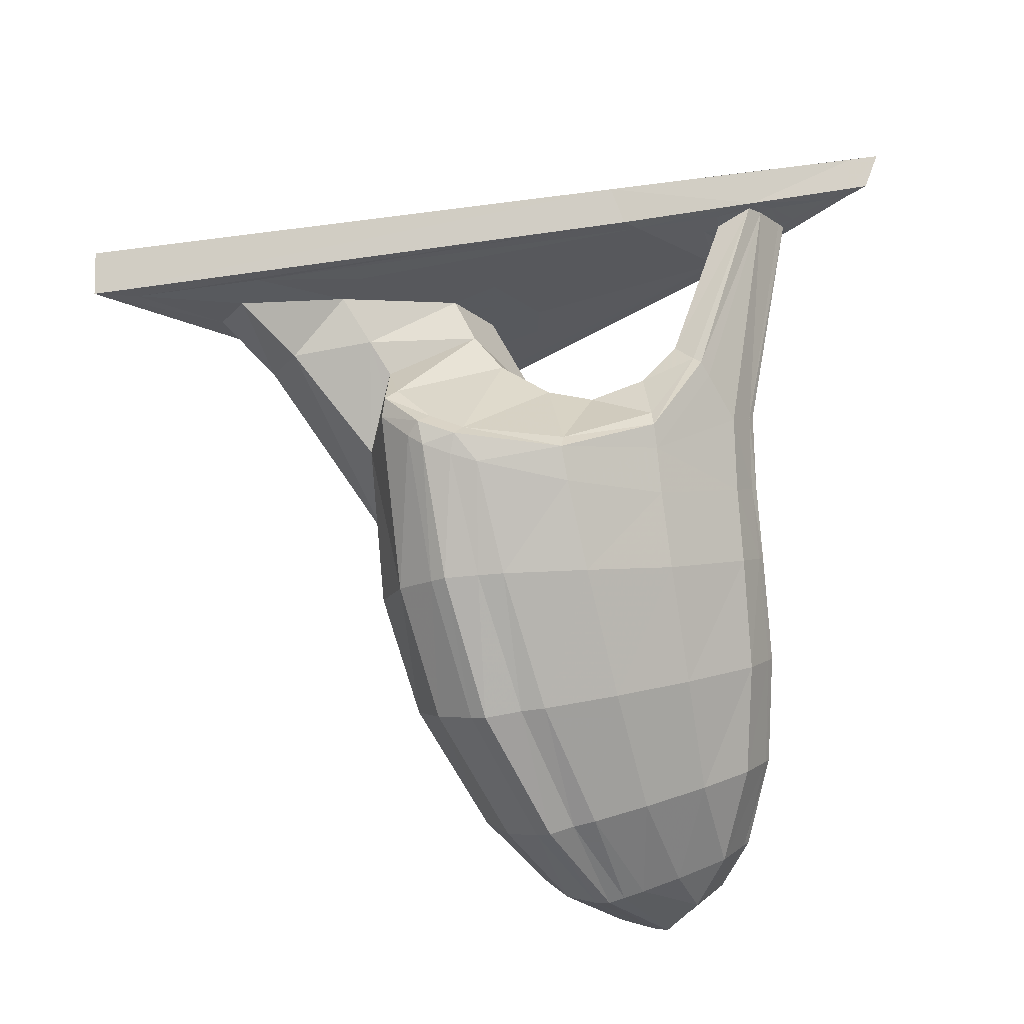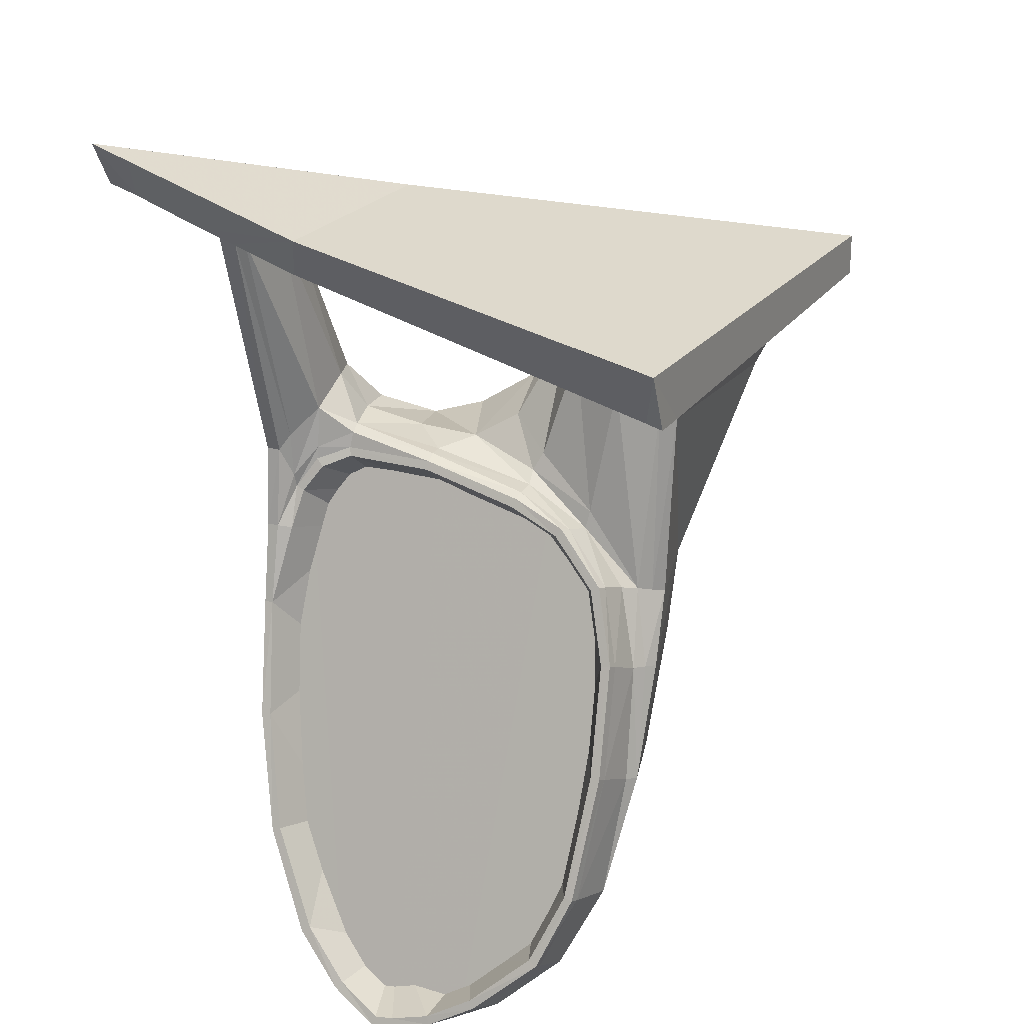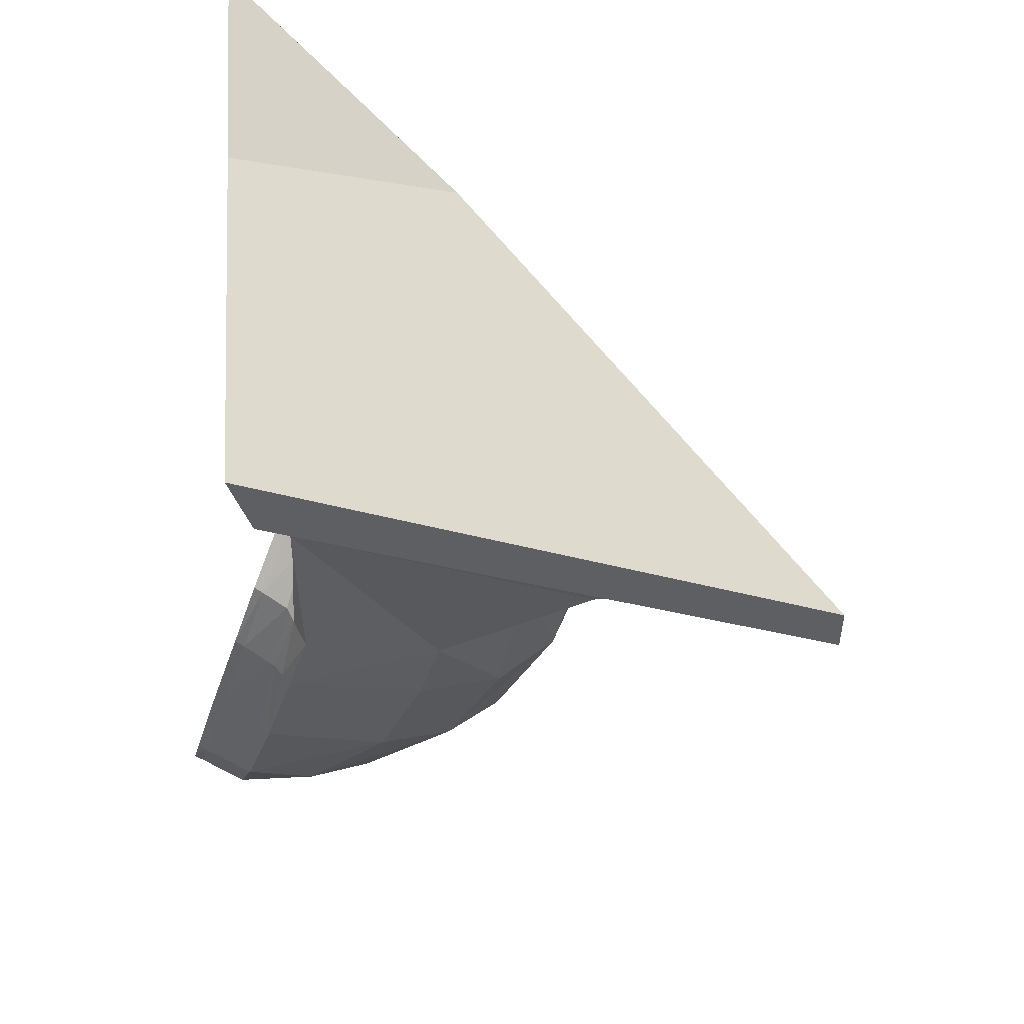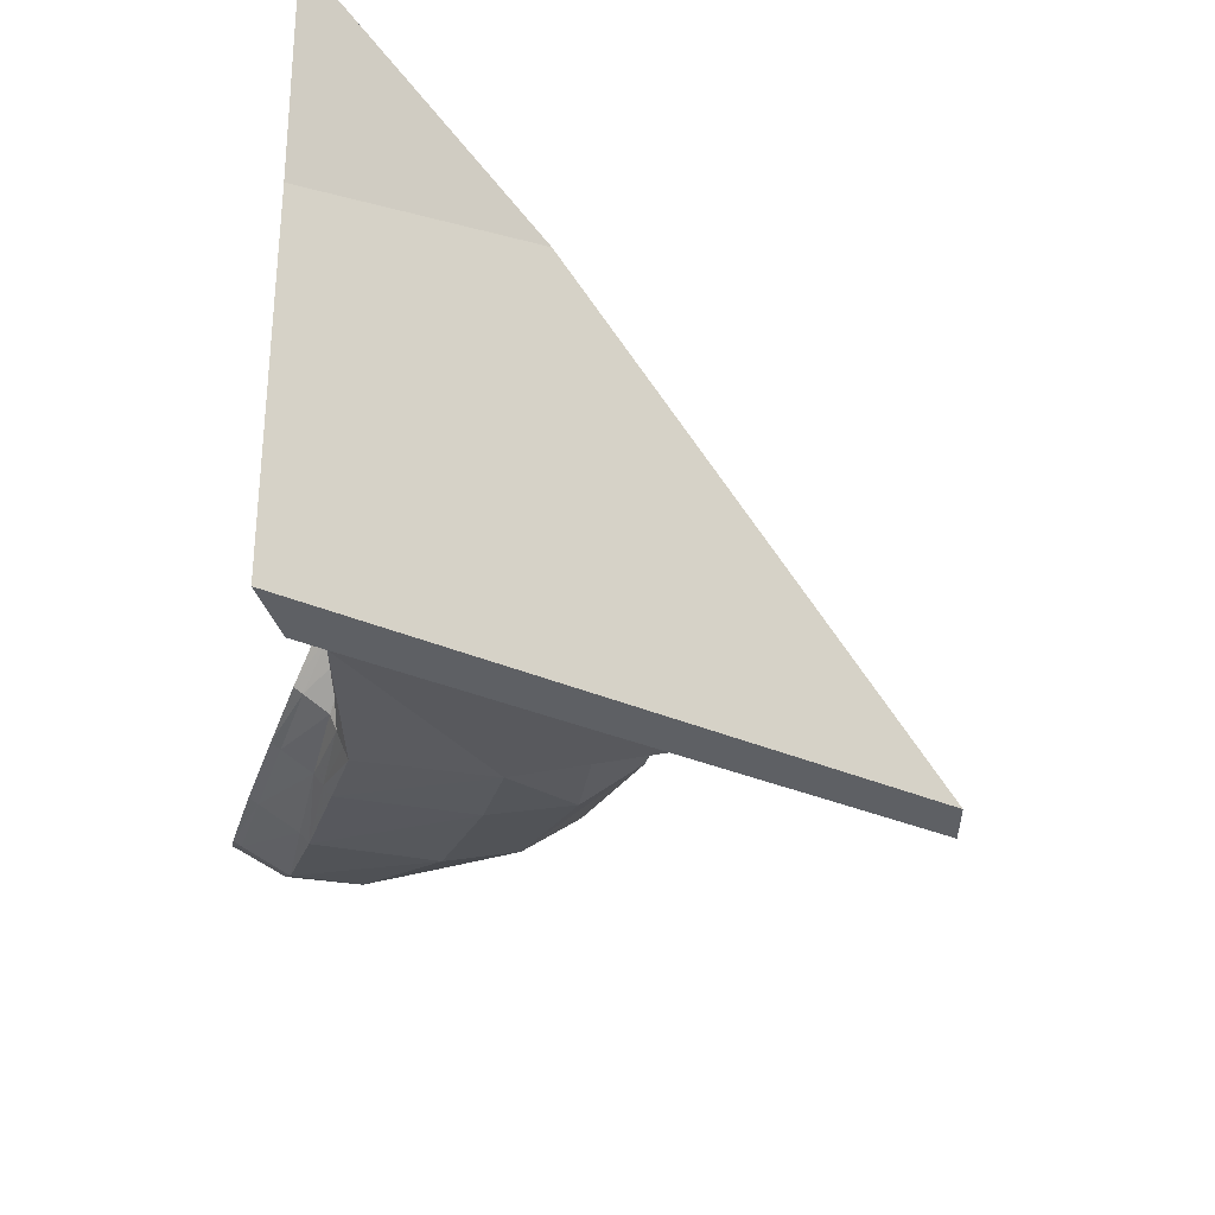
<metadata>
{"format":"obj","ext":"obj","renderer":"f3d","projection":"perspective","resolution":1024,"background":"white","views":[{"elev":-9.7,"azim":125.5,"up":"+Z"},{"elev":20.5,"azim":-67.6,"up":"+Z"},{"elev":48.5,"azim":12.9,"up":"+Z"},{"elev":54.2,"azim":17.7,"up":"+Z"}]}
</metadata>
<code>
v 0.1399 0.03381 -0.1459
v 0.1175 0.0409 -0.1675
v 0.114 0.03823 -0.1621
v 0.1193 0.04108 -0.157
v 0.1125 0.03834 -0.1671
v 0.1095 0.03864 -0.1745
v 0.1137 0.0412 -0.1753
v 0.1204 0.0447 -0.1673
v 0.1163 0.04499 -0.176
v 0.1208 0.04773 -0.1671
v 0.1165 0.04803 -0.1762
v 0.1208 0.0489 -0.167
v 0.1165 0.0492 -0.1763
v 0.1196 0.05083 -0.1668
v 0.1149 0.05113 -0.1758
v 0.1187 0.05229 -0.1667
v 0.1141 0.05259 -0.1756
v 0.1149 0.05668 -0.1663
v 0.1111 0.05662 -0.1747
v 0.1097 0.06031 -0.1658
v 0.1069 0.05984 -0.1736
v 0.1031 0.0623 -0.1648
v 0.1012 0.06172 -0.1722
v 0.1006 0.06213 -0.1643
v 0.09835 0.06149 -0.1714
v 0.09991 0.06207 -0.1642
v 0.0977 0.06143 -0.1713
v 0.09991 0.06155 -0.1642
v 0.09776 0.06085 -0.1712
v 0.1044 0.05879 -0.1694
v 0.1002 0.05757 -0.1791
v 0.0956 0.05927 -0.1783
v 0.0938 0.05635 -0.1841
v 0.0989 0.05237 -0.1871
v 0.0929 0.05361 -0.1871
v 0.09236 0.05098 -0.1888
v 0.09241 0.04982 -0.1887
v 0.09224 0.04987 -0.1892
v 0.09218 0.0511 -0.1893
v 0.09282 0.04993 -0.1895
v 0.09283 0.0511 -0.1896
v 0.09588 0.04987 -0.1908
v 0.09588 0.0511 -0.1909
v 0.103 0.05056 -0.1889
v 0.1029 0.04939 -0.1889
v 0.09605 0.04712 -0.1901
v 0.1025 0.04653 -0.1884
v 0.09647 0.04409 -0.1886
v 0.101 0.04344 -0.1871
v 0.0976 0.04017 -0.1851
v 0.09353 0.04427 -0.1871
v 0.0946 0.04041 -0.1838
v 0.09295 0.04432 -0.1869
v 0.09396 0.04041 -0.1835
v 0.09307 0.04462 -0.1864
v 0.09408 0.04094 -0.1832
v 0.09883 0.047 -0.1875
v 0.09996 0.04297 -0.1838
v 0.09533 0.03907 -0.1789
v 0.1011 0.04157 -0.18
v 0.09761 0.03825 -0.1715
v 0.1041 0.04092 -0.17
v 0.0997 0.03842 -0.1647
v 0.1063 0.04197 -0.1628
v 0.101 0.03964 -0.1603
v 0.1019 0.04239 -0.1574
v 0.1073 0.0453 -0.1596
v 0.1023 0.04548 -0.1561
v 0.1029 0.05162 -0.1546
v 0.1079 0.05143 -0.1579
v 0.1032 0.05716 -0.1544
v 0.108 0.05645 -0.158
v 0.1027 0.05897 -0.1553
v 0.1022 0.06014 -0.1569
v 0.107 0.05809 -0.1606
v 0.1013 0.06067 -0.1593
v 0.1009 0.06149 -0.1591
v 0.1009 0.06219 -0.1591
v 0.1016 0.06219 -0.1593
v 0.104 0.06236 -0.1598
v 0.1109 0.06025 -0.1607
v 0.1168 0.05638 -0.1603
v 0.1213 0.05194 -0.1592
v 0.1223 0.05048 -0.1587
v 0.1233 0.04884 -0.158
v 0.1235 0.04767 -0.1573
v 0.1233 0.04522 -0.1557
v 0.1197 0.04265 -0.153
v 0.1232 0.0454 -0.1543
v 0.1198 0.04318 -0.1517
v 0.1211 0.04236 -0.1495
v 0.1252 0.03879 -0.1508
v 0.1246 0.0364 -0.1517
v 0.1054 0.03573 -0.1499
v 0.1054 0.03625 -0.1615
v 0.104 0.03625 -0.166
v 0.1018 0.0366 -0.1731
v 0.09933 0.03789 -0.1803
v 0.1036 0.03929 -0.1815
v 0.1069 0.04232 -0.183
v 0.1091 0.04588 -0.184
v 0.1097 0.0488 -0.1841
v 0.1097 0.04997 -0.1841
v 0.1088 0.05137 -0.1836
v 0.1083 0.05283 -0.1832
v 0.1062 0.05587 -0.1821
v 0.1029 0.05862 -0.1808
v 0.09924 0.06008 -0.1795
v 0.09613 0.05986 -0.1786
v 0.09554 0.0598 -0.1785
v 0.09368 0.05688 -0.1845
v 0.09272 0.05402 -0.1875
v 0.09337 0.05402 -0.1878
v 0.09648 0.05407 -0.189
v 0.1019 0.05278 -0.1881
v 0.1002 0.05477 -0.1871
v 0.1025 0.05155 -0.1885
v 0.09592 0.03842 -0.1793
v 0.09533 0.03854 -0.1791
v 0.09761 0.03766 -0.1715
v 0.0997 0.03784 -0.1647
v 0.1011 0.03912 -0.1601
v 0.102 0.04204 -0.1569
v 0.1025 0.04531 -0.1555
v 0.1031 0.05156 -0.154
v 0.1034 0.05728 -0.1539
v 0.1028 0.05938 -0.1548
v 0.1022 0.06067 -0.1567
v 0.102 0.06073 -0.1558
v 0.1014 0.06143 -0.154
v 0.1014 0.06225 -0.154
v 0.102 0.0623 -0.1541
v 0.1046 0.06248 -0.1547
v 0.1114 0.06025 -0.1576
v 0.1174 0.05627 -0.158
v 0.1118 0.06025 -0.156
v 0.1165 0.05586 -0.1572
v 0.1111 0.0596 -0.155
v 0.1111 0.05464 -0.1534
v 0.1091 0.05768 -0.1521
v 0.1066 0.05751 -0.1521
v 0.1069 0.05377 -0.153
v 0.1068 0.04986 -0.1532
v 0.1123 0.05172 -0.1527
v 0.1213 0.05077 -0.1567
v 0.1224 0.05083 -0.1573
v 0.1235 0.04855 -0.1564
v 0.1223 0.04867 -0.1558
v 0.122 0.04557 -0.1536
v 0.1138 0.04623 -0.1483
v 0.1143 0.04477 -0.1455
v 0.1229 0.04125 -0.1465
v 0.1295 0.03768 -0.1477
v 0.1291 0.03546 -0.1486
v 0.1398 0.03381 -0.1487
v 0.1369 0.03492 -0.1484
v 0.1104 0.05709 -0.1406
v 0.1112 0.05645 -0.1382
v 0.1014 0.03597 -0.1462
v 0.1029 0.03585 -0.15
v 0.1027 0.03684 -0.1495
v 0.1011 0.03684 -0.1459
v 0.09685 0.05747 -0.1409
v 0.09568 0.05688 -0.1385
v 0.0958 0.06103 -0.1391
v 0.09522 0.0629 -0.1381
v 0.0964 0.06237 -0.1384
v 0.09657 0.06138 -0.1389
v 0.09704 0.06091 -0.1391
v 0.09739 0.05992 -0.1396
v 0.0982 0.0574 -0.1409
v 0.1029 0.04075 -0.1479
v 0.1041 0.03678 -0.1495
v 0.1052 0.03678 -0.1494
v 0.1048 0.03689 -0.1613
v 0.1033 0.03672 -0.1659
v 0.1025 0.03725 -0.1658
v 0.101 0.03707 -0.1729
v 0.09825 0.03755 -0.1717
v 0.1003 0.03772 -0.1649
v 0.1017 0.03894 -0.1603
v 0.1027 0.04174 -0.1571
v 0.1032 0.04525 -0.1553
v 0.1037 0.05155 -0.1537
v 0.1036 0.0571 -0.1529
v 0.1028 0.05932 -0.154
v 0.103 0.05926 -0.1514
v 0.1018 0.06079 -0.153
v 0.1003 0.06003 -0.1395
v 0.1056 0.05891 -0.1497
v 0.1022 0.06008 -0.1393
v 0.1072 0.05926 -0.1496
v 0.1015 0.06231 -0.1382
v 0.1077 0.06107 -0.1506
v 0.1078 0.06177 -0.151
v 0.09993 0.06243 -0.1382
v 0.107 0.06195 -0.1519
v 0.0971 0.06237 -0.1383
v 0.09946 0.06313 -0.1378
v 0.0964 0.06325 -0.1379
v 0.09553 0.06576 -0.1366
v 0.1018 0.06277 -0.1379
v 0.09506 0.06716 -0.1359
v 0.09449 0.06722 -0.1335
v 0.1087 0.05716 -0.1406
v 0.1033 0.06061 -0.139
v 0.1028 0.05921 -0.1398
v 0.09956 0.0591 -0.1399
v 0.1067 0.047 -0.1449
v 0.1131 0.04745 -0.1444
v 0.1089 0.04431 -0.146
v 0.1074 0.04717 -0.1516
v 0.1133 0.04833 -0.1507
v 0.1054 0.0453 -0.1545
v 0.1057 0.04472 -0.1534
v 0.1062 0.04267 -0.1468
v 0.1046 0.04542 -0.1457
v 0.1047 0.03947 -0.1483
v 0.1043 0.04098 -0.1564
v 0.1042 0.04122 -0.1575
v 0.1042 0.03765 -0.161
v 0.1035 0.03847 -0.1609
v 0.1045 0.04519 -0.1552
v 0.1046 0.05155 -0.1536
v 0.1044 0.05722 -0.1526
v 0.1235 0.04359 -0.1455
v 0.1304 0.03996 -0.1466
v 0.09261 0.06845 -0.1329
v 0.09371 0.06804 -0.1355
v 0.09418 0.06658 -0.1362
v 0.09319 0.06641 -0.1339
v 0.09744 0.05699 -0.1858
v 0.09433 0.05688 -0.1846
v 0.09259 0.04742 -0.188
v 0.09247 0.04725 -0.1885
v 0.09306 0.04719 -0.1888
v 0.1055 0.06142 -0.1538
v 0.09543 0.05483 -0.1867
v 0.09765 0.05927 -0.1794
v 0.1052 0.05179 -0.1546
v 0.09447 0.05063 -0.1898
v 0.1045 0.04373 -0.1568
v 0.09488 0.04602 -0.1884
v 0.1021 0.03818 -0.1647
v 0.09739 0.03889 -0.1801
v 0.09978 0.03801 -0.1723
v 0.09607 0.04076 -0.1845
v 0.1033 0.03947 -0.1607
v 0.09993 0.0609 -0.1719
f 2 3 4
f 3 2 5
f 2 6 5
f 6 2 7
f 8 7 2
f 7 8 9
f 10 9 8
f 9 10 11
f 12 11 10
f 11 12 13
f 14 13 12
f 13 14 15
f 16 15 14
f 15 16 17
f 18 17 16
f 17 18 19
f 20 19 18
f 19 20 21
f 22 21 20
f 21 22 23
f 24 23 22
f 23 24 25
f 26 25 24
f 25 26 27
f 28 27 26
f 27 28 29
f 30 29 28
f 31 29 30
f 29 31 32
f 31 33 32
f 33 31 34
f 34 35 33
f 34 36 35
f 37 36 34
f 38 36 37
f 36 38 39
f 40 39 38
f 39 40 41
f 42 41 40
f 41 42 43
f 42 44 43
f 44 42 45
f 46 45 42
f 45 46 47
f 48 47 46
f 47 48 49
f 48 50 49
f 51 50 48
f 50 51 52
f 53 52 51
f 52 53 54
f 55 54 53
f 54 55 56
f 57 56 55
f 56 57 58
f 58 59 56
f 59 58 60
f 60 61 59
f 61 60 62
f 62 63 61
f 64 63 62
f 63 64 65
f 64 66 65
f 66 64 67
f 67 68 66
f 67 69 68
f 69 67 70
f 70 71 69
f 71 70 72
f 72 73 71
f 72 74 73
f 74 72 75
f 75 76 74
f 75 28 76
f 28 75 30
f 28 77 76
f 26 77 28
f 77 26 78
f 26 79 78
f 79 26 24
f 24 80 79
f 24 22 80
f 20 80 22
f 20 81 80
f 18 81 20
f 81 18 82
f 16 82 18
f 82 16 83
f 14 83 16
f 83 14 84
f 12 84 14
f 84 12 85
f 10 85 12
f 85 10 86
f 8 86 10
f 86 8 87
f 8 4 87
f 4 8 2
f 88 87 4
f 88 89 87
f 89 88 90
f 4 91 88
f 88 91 90
f 91 4 92
f 3 92 4
f 92 3 93
f 3 94 93
f 94 3 95
f 3 96 95
f 96 3 5
f 5 97 96
f 97 5 6
f 6 98 97
f 98 6 99
f 7 99 6
f 99 7 100
f 9 100 7
f 100 9 101
f 11 101 9
f 101 11 102
f 13 102 11
f 102 13 103
f 15 103 13
f 103 15 104
f 17 104 15
f 104 17 105
f 19 105 17
f 105 19 106
f 21 106 19
f 106 21 107
f 23 107 21
f 107 23 108
f 25 108 23
f 108 25 109
f 27 109 25
f 109 27 110
f 29 110 27
f 110 29 32
f 32 111 110
f 111 32 33
f 33 112 111
f 112 33 35
f 35 39 112
f 39 35 36
f 39 113 112
f 113 39 41
f 41 114 113
f 41 43 114
f 115 114 43
f 114 115 116
f 115 106 116
f 106 115 105
f 117 105 115
f 105 117 104
f 44 104 117
f 104 44 103
f 45 103 44
f 103 45 102
f 47 102 45
f 102 47 101
f 49 101 47
f 101 49 100
f 50 100 49
f 100 50 99
f 98 99 50
f 52 98 50
f 98 52 118
f 54 118 52
f 118 54 119
f 56 119 54
f 119 56 59
f 59 120 119
f 120 59 61
f 61 121 120
f 121 61 63
f 63 122 121
f 122 63 65
f 65 123 122
f 123 65 66
f 66 124 123
f 124 66 68
f 68 125 124
f 125 68 69
f 69 126 125
f 126 69 71
f 71 127 126
f 127 71 73
f 73 128 127
f 128 73 74
f 76 128 74
f 128 76 77
f 128 77 129
f 129 77 130
f 78 130 77
f 130 78 131
f 78 132 131
f 132 78 79
f 79 133 132
f 133 79 80
f 80 134 133
f 134 80 81
f 134 81 82
f 135 134 82
f 134 135 136
f 137 136 135
f 136 137 138
f 139 138 137
f 138 139 140
f 139 141 140
f 141 139 142
f 139 143 142
f 143 139 144
f 139 137 144
f 144 137 145
f 135 145 137
f 145 135 146
f 135 83 146
f 83 135 82
f 84 146 83
f 85 146 84
f 146 85 147
f 86 147 85
f 87 147 86
f 147 87 89
f 89 148 147
f 148 89 149
f 149 89 90
f 149 90 150
f 91 150 90
f 91 151 150
f 151 91 152
f 92 152 91
f 152 92 153
f 93 153 92
f 153 93 154
f 93 94 154
f 155 154 94
f 154 155 156
f 155 157 156
f 155 158 157
f 158 155 1
f 155 159 1
f 94 159 155
f 160 159 94
f 161 159 160
f 159 161 162
f 163 162 161
f 162 163 164
f 165 164 163
f 165 166 164
f 165 167 166
f 167 165 168
f 165 169 168
f 169 165 170
f 163 170 165
f 170 163 171
f 161 171 163
f 171 161 172
f 172 161 173
f 161 160 173
f 160 174 173
f 174 160 94
f 94 175 174
f 175 94 95
f 95 176 175
f 176 95 96
f 176 96 97
f 97 177 176
f 177 97 178
f 178 97 98
f 118 178 98
f 178 118 179
f 119 179 118
f 179 119 120
f 120 180 179
f 180 120 121
f 121 181 180
f 181 121 122
f 122 182 181
f 182 122 123
f 123 183 182
f 183 123 124
f 125 183 124
f 183 125 184
f 125 185 184
f 185 125 126
f 126 186 185
f 186 126 127
f 128 186 127
f 186 128 129
f 186 129 187
f 188 187 129
f 169 187 188
f 189 187 169
f 187 189 190
f 191 190 189
f 190 191 192
f 193 192 191
f 192 193 194
f 194 193 195
f 196 195 193
f 195 196 197
f 196 133 197
f 196 132 133
f 132 196 198
f 199 198 196
f 198 199 200
f 200 199 201
f 202 201 199
f 201 202 203
f 203 202 204
f 204 202 158
f 158 202 157
f 202 205 157
f 205 202 206
f 202 193 206
f 202 196 193
f 196 202 199
f 206 193 191
f 206 191 207
f 189 207 191
f 207 189 208
f 189 170 208
f 170 189 169
f 208 170 171
f 207 208 171
f 205 207 171
f 207 205 206
f 209 205 171
f 205 209 210
f 211 210 209
f 210 211 151
f 151 211 150
f 212 150 211
f 150 212 213
f 143 213 212
f 213 143 144
f 145 213 144
f 213 145 148
f 146 148 145
f 148 146 147
f 149 213 148
f 213 149 150
f 212 214 143
f 214 212 215
f 211 215 212
f 215 211 216
f 209 216 211
f 216 209 217
f 217 209 171
f 172 217 171
f 218 217 172
f 217 218 216
f 219 216 218
f 216 219 215
f 219 214 215
f 214 219 220
f 221 220 219
f 220 221 222
f 221 177 222
f 177 221 176
f 175 176 221
f 175 221 174
f 174 221 218
f 218 221 219
f 218 173 174
f 173 218 172
f 180 222 177
f 222 180 181
f 181 220 222
f 220 181 182
f 182 223 220
f 223 182 183
f 184 223 183
f 223 184 224
f 184 225 224
f 225 184 185
f 185 187 225
f 185 186 187
f 190 225 187
f 225 190 141
f 192 141 190
f 141 192 140
f 194 140 192
f 140 194 138
f 194 136 138
f 136 194 195
f 195 134 136
f 134 195 197
f 197 133 134
f 142 225 141
f 225 142 224
f 224 142 143
f 143 223 224
f 223 143 214
f 214 220 223
f 177 179 180
f 179 177 178
f 151 226 210
f 226 151 152
f 152 227 226
f 227 152 153
f 227 153 156
f 156 153 154
f 156 157 227
f 227 157 205
f 226 227 205
f 210 226 205
f 228 203 204
f 203 228 229
f 228 230 229
f 230 228 231
f 231 166 230
f 164 166 231
f 166 201 230
f 201 166 200
f 166 167 200
f 200 167 198
f 167 132 198
f 132 167 131
f 168 131 167
f 131 168 130
f 168 188 130
f 188 168 169
f 188 129 130
f 203 230 201
f 230 203 229
f 158 159 1
f 159 158 164
f 164 158 228
f 43 44 117
f 43 117 115
f 107 116 106
f 116 107 232
f 232 107 108
f 109 232 108
f 232 109 233
f 110 233 109
f 233 110 111
f 112 233 111
f 233 112 113
f 114 233 113
f 233 114 232
f 114 116 232
f 57 55 234
f 53 234 55
f 234 53 235
f 51 235 53
f 235 51 236
f 48 236 51
f 236 48 46
f 46 40 236
f 40 46 42
f 38 236 40
f 236 38 235
f 37 235 38
f 235 37 234
f 34 234 37
f 234 34 57
f 237 238 239
f 240 238 237
f 240 241 238
f 242 241 240
f 242 243 241
f 244 243 242
f 244 245 243
f 246 245 244
f 243 245 247
f 244 242 248
f 237 239 249

</code>
